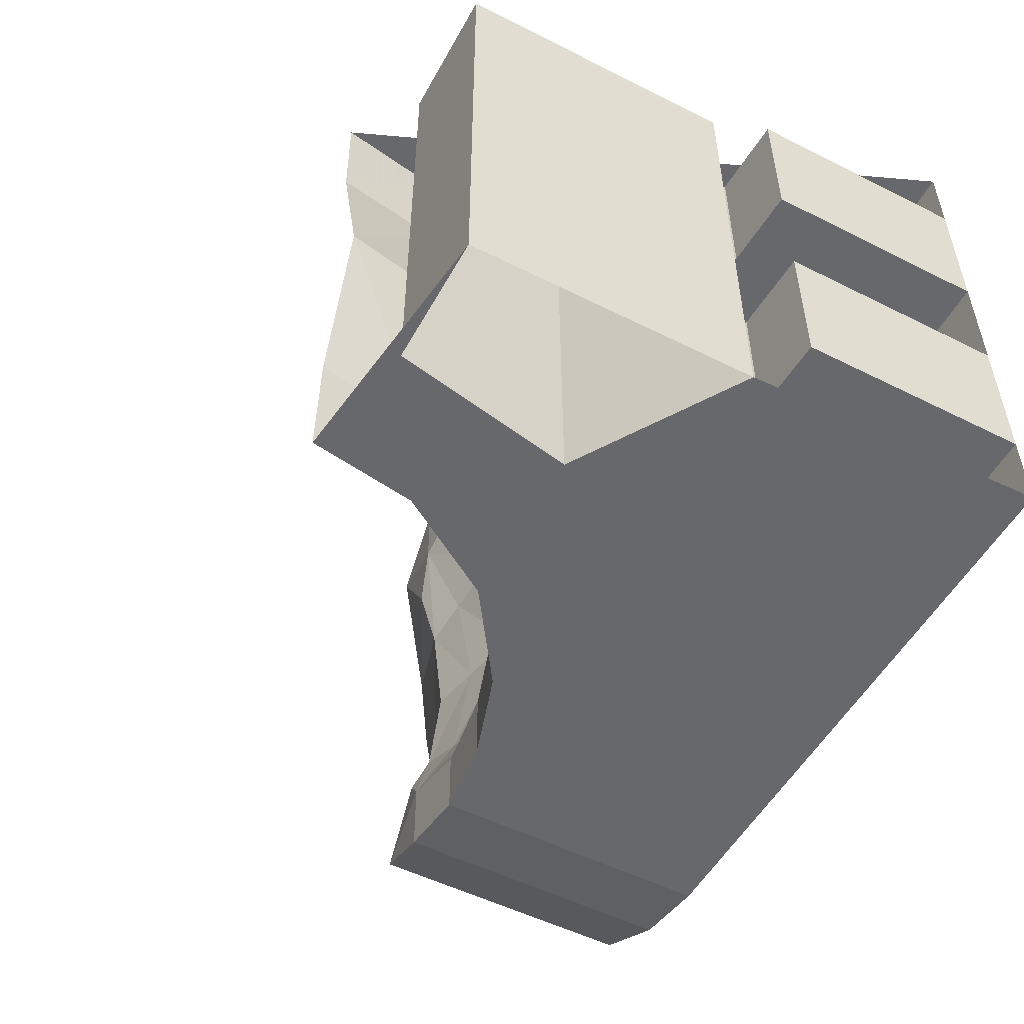
<metadata>
{"format":"obj","ext":"obj","renderer":"f3d","projection":"perspective","resolution":1024,"background":"white","views":[{"elev":-52.4,"azim":-118.4,"up":"+Y"}]}
</metadata>
<code>
v 1.42 0.2062 0
v 1.447 0.2053 0.1829
v 1.452 0.0125 0.1775
v 1.425 0.0125 0
v 1.447 0.2053 0.1829
v 1.556 0.1777 0.3541
v 1.561 0.0125 0.3491
v 1.452 0.0125 0.1775
v 1.556 0.1777 0.3541
v 1.717 0.1408 0.4588
v 1.717 0.0125 0.4588
v 1.717 0.0125 0.4588
v 1.561 0.0125 0.3491
v 1.556 0.1777 0.3541
v 1.717 0.1408 0.4588
v 1.867 0.135 0.5089
v 1.867 0.0125 0.5089
v 1.717 0.0125 0.4588
v 1.867 0.135 0.5089
v 1.999 0.122 0.5259
v 1.999 0.0125 0.5259
v 1.867 0.0125 0.5089
v 1.999 0.0125 0.5259
v 1.999 0.122 0.5259
v 2.133 0.1616 0.5252
v 2.133 0.03751 0.5252
v 2.133 0.1616 0.5252
v 2.271 0.1078 0.5436
v 2.133 0.03751 0.5252
v 2.133 0.1616 0.5252
v 2.192 0.2314 0.5432
v 2.271 0.1078 0.5436
v 2.192 0.2314 0.5432
v 2.202 0.3245 0.5803
v 2.392 0.2439 0.6454
v 2.392 0.2439 0.6454
v 2.271 0.1078 0.5436
v 2.192 0.2314 0.5432
v 2.392 0.2439 0.6454
v 2.202 0.3245 0.5803
v 2.439 0.3459 0.6841
v 2.457 0.5 0.7222
v 2.439 0.3459 0.6841
v 2.202 0.3245 0.5803
v 2.202 0.3245 0.5803
v 2.2 0.5 0.5987
v 2.457 0.5 0.7222
v 1.447 0.2053 0.1829
v 1.42 0.2062 0
v 1.349 0.5 0
v 1.447 0.2053 0.1829
v 1.349 0.5 0
v 1.39 0.5 0.2231
v 1.556 0.1777 0.3541
v 1.447 0.2053 0.1829
v 1.39 0.5 0.2231
v 1.505 0.5 0.4206
v 1.505 0.5 0.4206
v 1.693 0.5 0.5645
v 1.705 0.2854 0.5366
v 1.705 0.2854 0.5366
v 1.717 0.1408 0.4588
v 1.556 0.1777 0.3541
v 1.705 0.2854 0.5366
v 1.556 0.1777 0.3541
v 1.505 0.5 0.4206
v 1.705 0.2854 0.5366
v 1.693 0.5 0.5645
v 1.862 0.5 0.6318
v 1.717 0.1408 0.4588
v 1.705 0.2854 0.5366
v 1.867 0.135 0.5089
v 1.865 0.2875 0.5904
v 1.867 0.135 0.5089
v 1.705 0.2854 0.5366
v 1.862 0.5 0.6318
v 1.865 0.2875 0.5904
v 1.705 0.2854 0.5366
v 1.862 0.5 0.6318
v 1.995 0.5 0.6405
v 1.997 0.276 0.6032
v 1.997 0.276 0.6032
v 1.865 0.2875 0.5904
v 1.862 0.5 0.6318
v 1.999 0.122 0.5259
v 1.867 0.135 0.5089
v 1.865 0.2875 0.5904
v 1.865 0.2875 0.5904
v 1.997 0.276 0.6032
v 1.999 0.122 0.5259
v 1.997 0.276 0.6032
v 1.995 0.5 0.6405
v 2.121 0.3008 0.5914
v 1.999 0.122 0.5259
v 1.997 0.276 0.6032
v 2.133 0.1616 0.5252
v 2.121 0.3008 0.5914
v 2.133 0.1616 0.5252
v 1.997 0.276 0.6032
v 2.11 0.5 0.6176
v 2.121 0.3008 0.5914
v 1.995 0.5 0.6405
v 2.121 0.3008 0.5914
v 2.11 0.5 0.6176
v 2.202 0.3245 0.5803
v 2.133 0.1616 0.5252
v 2.121 0.3008 0.5914
v 2.202 0.3245 0.5803
v 2.2 0.5 0.5987
v 2.202 0.3245 0.5803
v 2.11 0.5 0.6176
v 2.133 0.1616 0.5252
v 2.202 0.3245 0.5803
v 2.192 0.2314 0.5432
v 1.453 0.15 0.5111
v 1.545 0.15 0.5752
v 1.505 0.4 0.6218
v 1.505 0.4 0.6218
v 1.397 0.2943 0.5032
v 1.453 0.15 0.5111
v 1.545 0.15 0.5752
v 1.706 0.15 0.6665
v 1.684 0.4 0.7322
v 1.684 0.4 0.7322
v 1.505 0.4 0.6218
v 1.545 0.15 0.5752
v 1.505 0.4 0.6218
v 1.377 0.4 0.5094
v 1.397 0.2943 0.5032
v 1.815 0.4 0.7731
v 1.684 0.4 0.7322
v 1.706 0.15 0.6665
v 1.815 0.4 0.7731
v 1.706 0.15 0.6665
v 1.854 0.15 0.7098
v 1.935 0.4295 0.7982
v 1.815 0.4 0.7731
v 1.854 0.15 0.7098
v 1.955 0.15 0.723
v 1.935 0.4295 0.7982
v 1.955 0.15 0.723
v 2.198 0.214 0.725
v 1.955 0.15 0.723
v 2.07 0.15 0.714
v 2.198 0.214 0.725
v 2.198 0.214 0.725
v 2.295 0.2927 0.725
v 2.091 0.4295 0.783
v 2.198 0.214 0.725
v 2.091 0.4295 0.783
v 1.935 0.4295 0.7982
v 2.295 0.2927 0.725
v 2.296 0.4295 0.725
v 2.091 0.4295 0.783
v 2.295 0.2927 0.725
v 2.324 0.3845 0.725
v 2.296 0.4295 0.725
v 1.294 0.4 0.5057
v 1.134 0.4 0.6143
v 1.134 0.15 0.6143
v 1.294 0.15 0.5057
v 1 0.15 0.6198
v 1.134 0.15 0.6143
v 1.134 0.4 0.6143
v 1 0.4 0.6198
v 1.505 0.4 0.6218
v 1.684 0.4 0.7322
v 1.815 0.4 1
v 1 0.4 1
v 1.684 0.4 0.7322
v 1.815 0.4 0.7731
v 1.815 0.4 1
v 1.505 0.4 0.6218
v 1 0.4 1
v 1.377 0.4 0.5094
v 1.377 0.4 0.5094
v 1 0.4 1
v 1.134 0.4 0.6143
v 1.294 0.4 0.5057
v 1 0.4 1
v 1 0.4 0.6198
v 1.134 0.4 0.6143
v 1 0.15 1
v 1 0.15 0.6198
v 1 0.4 0.6198
v 1 0.4 1
v 1.815 0.4 0.7731
v 1.935 0.4295 0.7982
v 1.935 0.4295 1
v 1.815 0.4 1
v 1.935 0.4295 1
v 2.091 0.4295 0.783
v 2.296 0.4295 0.725
v 2.271 0.4295 1
v 2.296 0.4295 0.725
v 2.339 0.4316 0.9767
v 2.271 0.4295 1
v 2.296 0.4295 0.725
v 2.324 0.3845 0.725
v 2.355 0.3838 0.9708
v 2.355 0.3838 0.9708
v 2.339 0.4316 0.9767
v 2.296 0.4295 0.725
v 2.295 0.2927 0.725
v 2.324 0.2761 0.9817
v 2.355 0.3838 0.9708
v 2.324 0.3845 0.725
v 2.295 0.2927 0.725
v 2.271 0.2081 1
v 2.324 0.2761 0.9817
v 2.295 0.2927 0.725
v 2.198 0.214 0.725
v 2.271 0.2081 1
v 2.193 0.1632 1
v 2.271 0.2081 1
v 2.198 0.214 0.725
v 2.193 0.1632 1
v 2.198 0.214 0.725
v 2.07 0.15 0.714
v 2.193 0.1632 1
v 2.07 0.15 0.714
v 2.07 0.15 1
v 2.07 0.15 0.714
v 1.955 0.15 0.723
v 2.07 0.15 1
v 1.955 0.15 0.723
v 1.854 0.15 0.7098
v 2.07 0.15 1
v 1 0.15 1
v 2.07 0.15 1
v 1.854 0.15 0.7098
v 1.706 0.15 0.6665
v 1.545 0.15 0.5752
v 1 0.15 1
v 1.706 0.15 0.6665
v 1.545 0.15 0.5752
v 1.453 0.15 0.5111
v 1 0.15 1
v 1.453 0.15 0.5111
v 1.294 0.15 0.5057
v 1.134 0.15 0.6143
v 1 0.15 1
v 1 0.15 1
v 1.134 0.15 0.6143
v 1 0.15 0.6198
v 2.324 0.2761 0.9817
v 2.271 0.2081 1
v 2.271 0.1078 1
v 2.391 0.2439 0.9575
v 2.391 0.2439 0.9575
v 2.439 0.3448 0.9408
v 2.355 0.3838 0.9708
v 2.324 0.2761 0.9817
v 2.133 0.03751 1
v 2.271 0.1078 1
v 2.271 0.2081 1
v 2.193 0.1632 1
v 2.193 0.1632 1
v 2.07 0.15 1
v 2 0.0125 1
v 2.133 0.03751 1
v 1 0.15 1
v 1 0.0125 1
v 2 0.0125 1
v 2.07 0.15 1
v 2.439 0.3448 0.9408
v 2.457 0.5 0.9348
v 2.339 0.4316 0.9767
v 2.355 0.3838 0.9708
v 2.439 0.3459 0.6841
v 2.457 0.5 0.7222
v 2.457 0.5 0.9348
v 2.439 0.3448 0.9408
v 2.439 0.3448 0.9408
v 2.391 0.2439 0.9575
v 2.392 0.2439 0.6454
v 2.439 0.3459 0.6841
v 2.271 0.1078 0.5436
v 2.392 0.2439 0.6454
v 2.391 0.2439 0.9575
v 2.271 0.1078 1
v 2.271 0.1078 1
v 2.133 0.03751 1
v 2.133 0.03751 0.5252
v 2.271 0.1078 0.5436
v 2.133 0.03751 0.5252
v 2.133 0.03751 1
v 2 0.0125 1
v 1.999 0.0125 0.5259
v 1 0.0125 1
v 1.867 0.0125 0.5089
v 1.999 0.0125 0.5259
v 2 0.0125 1
v 1 0.0125 1
v 1.717 0.0125 0.4588
v 1.867 0.0125 0.5089
v 1.294 0.4 0.5057
v 1.397 0.2943 0.5032
v 1.377 0.4 0.5094
v 1.294 0.4 0.5057
v 1.294 0.15 0.5057
v 1.397 0.2943 0.5032
v 1.294 0.15 0.5057
v 1.453 0.15 0.5111
v 1.397 0.2943 0.5032
v 2.091 0.4295 0.783
v 1.935 0.4295 1
v 1.935 0.4295 0.7982
v 1.015 0.0125 0.0462
v 1.425 0.0125 0
v 1.225 0.0125 0.0462
v 1.452 0.0125 0.1775
v 1.225 0.0125 0.0462
v 1.425 0.0125 0
v 1.561 0.0125 0.3491
v 1.282 0.0125 0.3479
v 1.225 0.0125 0.0462
v 1.452 0.0125 0.1775
v 1.282 0.0125 0.3479
v 1.561 0.0125 0.3491
v 1 0.0125 1
v 1.015 0.0125 0.512
v 1.561 0.0125 0.3491
v 1.717 0.0125 0.4588
v 1 0.0125 1
v 1.015 0.0125 0.0462
v 1.225 0.0125 0.0462
v 1.225 0.8 0.0462
v 1.015 0.8 0.0462
v 1.282 0.8 0.3479
v 1.225 0.8 0.0462
v 1.225 0.0125 0.0462
v 1.282 0.0125 0.3479
v 1.015 0.8 0.512
v 1.282 0.8 0.3479
v 1.282 0.0125 0.3479
v 1.015 0.0125 0.512
v 1.225 0.8 0.0462
v 1.282 0.8 0.3479
v 1.015 0.8 0.512
v 1.015 0.8 0.0462
v 1.42 0.7937 0
v 1.425 0.9875 0
v 1.452 0.9875 0.1775
v 1.447 0.7947 0.1829
v 1.447 0.7947 0.1829
v 1.452 0.9875 0.1775
v 1.561 0.9875 0.3491
v 1.556 0.8224 0.3541
v 1.717 0.8592 0.4588
v 1.556 0.8224 0.3541
v 1.717 0.9875 0.4588
v 1.561 0.9875 0.3491
v 1.717 0.9875 0.4588
v 1.556 0.8224 0.3541
v 1.717 0.8592 0.4588
v 1.717 0.9875 0.4588
v 1.867 0.9875 0.5089
v 1.867 0.865 0.5089
v 1.867 0.865 0.5089
v 1.867 0.9875 0.5089
v 1.999 0.9875 0.5259
v 1.999 0.878 0.5259
v 1.999 0.9875 0.5259
v 2.133 0.9625 0.5252
v 2.133 0.8384 0.5252
v 1.999 0.878 0.5259
v 2.271 0.8922 0.5436
v 2.133 0.8384 0.5252
v 2.133 0.9625 0.5252
v 2.192 0.7687 0.5432
v 2.133 0.8384 0.5252
v 2.271 0.8922 0.5436
v 2.202 0.6755 0.5803
v 2.192 0.7687 0.5432
v 2.392 0.7561 0.6454
v 2.271 0.8922 0.5436
v 2.392 0.7561 0.6454
v 2.192 0.7687 0.5432
v 2.202 0.6755 0.5803
v 2.392 0.7561 0.6454
v 2.439 0.6541 0.6841
v 2.457 0.5 0.7222
v 2.2 0.5 0.5987
v 2.202 0.6755 0.5803
v 2.202 0.6755 0.5803
v 2.439 0.6541 0.6841
v 2.457 0.5 0.7222
v 1.42 0.7937 0
v 1.447 0.7947 0.1829
v 1.349 0.5 0
v 1.349 0.5 0
v 1.447 0.7947 0.1829
v 1.39 0.5 0.2231
v 1.556 0.8224 0.3541
v 1.505 0.5 0.4206
v 1.39 0.5 0.2231
v 1.447 0.7947 0.1829
v 1.693 0.5 0.5645
v 1.505 0.5 0.4206
v 1.705 0.7146 0.5366
v 1.717 0.8592 0.4588
v 1.705 0.7146 0.5366
v 1.556 0.8224 0.3541
v 1.556 0.8224 0.3541
v 1.705 0.7146 0.5366
v 1.505 0.5 0.4206
v 1.693 0.5 0.5645
v 1.705 0.7146 0.5366
v 1.862 0.5 0.6318
v 1.705 0.7146 0.5366
v 1.717 0.8592 0.4588
v 1.867 0.865 0.5089
v 1.867 0.865 0.5089
v 1.865 0.7125 0.5904
v 1.705 0.7146 0.5366
v 1.865 0.7125 0.5904
v 1.862 0.5 0.6318
v 1.705 0.7146 0.5366
v 1.995 0.5 0.6405
v 1.862 0.5 0.6318
v 1.997 0.724 0.6032
v 1.865 0.7125 0.5904
v 1.997 0.724 0.6032
v 1.862 0.5 0.6318
v 1.867 0.865 0.5089
v 1.999 0.878 0.5259
v 1.865 0.7125 0.5904
v 1.997 0.724 0.6032
v 1.865 0.7125 0.5904
v 1.999 0.878 0.5259
v 1.995 0.5 0.6405
v 1.997 0.724 0.6032
v 2.121 0.6992 0.5914
v 1.997 0.724 0.6032
v 1.999 0.878 0.5259
v 2.133 0.8384 0.5252
v 2.133 0.8384 0.5252
v 2.121 0.6992 0.5914
v 1.997 0.724 0.6032
v 2.121 0.6992 0.5914
v 2.11 0.5 0.6176
v 1.995 0.5 0.6405
v 2.11 0.5 0.6176
v 2.121 0.6992 0.5914
v 2.202 0.6755 0.5803
v 2.121 0.6992 0.5914
v 2.133 0.8384 0.5252
v 2.202 0.6755 0.5803
v 2.202 0.6755 0.5803
v 2.2 0.5 0.5987
v 2.11 0.5 0.6176
v 2.202 0.6755 0.5803
v 2.133 0.8384 0.5252
v 2.192 0.7687 0.5432
v 1.545 0.85 0.5752
v 1.453 0.85 0.5111
v 1.505 0.6 0.6218
v 1.397 0.7057 0.5032
v 1.505 0.6 0.6218
v 1.453 0.85 0.5111
v 1.706 0.85 0.6665
v 1.545 0.85 0.5752
v 1.684 0.6 0.7322
v 1.505 0.6 0.6218
v 1.684 0.6 0.7322
v 1.545 0.85 0.5752
v 1.377 0.6 0.5094
v 1.505 0.6 0.6218
v 1.397 0.7057 0.5032
v 1.684 0.6 0.7322
v 1.815 0.6 0.7731
v 1.706 0.85 0.6665
v 1.706 0.85 0.6665
v 1.815 0.6 0.7731
v 1.854 0.85 0.7098
v 1.854 0.85 0.7098
v 1.815 0.6 0.7731
v 1.935 0.5705 0.7982
v 1.955 0.85 0.723
v 1.955 0.85 0.723
v 1.935 0.5705 0.7982
v 2.198 0.786 0.725
v 2.07 0.85 0.714
v 1.955 0.85 0.723
v 2.198 0.786 0.725
v 2.295 0.7073 0.725
v 2.198 0.786 0.725
v 2.091 0.5705 0.783
v 2.091 0.5705 0.783
v 2.198 0.786 0.725
v 1.935 0.5705 0.7982
v 2.296 0.5705 0.725
v 2.295 0.7073 0.725
v 2.091 0.5705 0.783
v 2.324 0.6155 0.725
v 2.295 0.7073 0.725
v 2.296 0.5705 0.725
v 1.134 0.85 0.6143
v 1.134 0.6 0.6143
v 1.294 0.6 0.5057
v 1.294 0.85 0.5057
v 1 0.6 0.6198
v 1.134 0.6 0.6143
v 1.134 0.85 0.6143
v 1 0.85 0.6198
v 1.505 0.6 0.6218
v 1 0.6 1
v 1.815 0.6 1
v 1.684 0.6 0.7322
v 1.815 0.6 0.7731
v 1.684 0.6 0.7322
v 1.815 0.6 1
v 1 0.6 1
v 1.505 0.6 0.6218
v 1.377 0.6 0.5094
v 1.377 0.6 0.5094
v 1.294 0.6 0.5057
v 1.134 0.6 0.6143
v 1 0.6 1
v 1 0.6 0.6198
v 1 0.6 1
v 1.134 0.6 0.6143
v 1 0.6 1
v 1 0.6 0.6198
v 1 0.85 0.6198
v 1 0.85 1
v 1.935 0.5705 1
v 1.935 0.5705 0.7982
v 1.815 0.6 0.7731
v 1.815 0.6 1
v 1.935 0.5705 1
v 2.271 0.5705 1
v 2.296 0.5705 0.725
v 2.091 0.5705 0.783
v 2.339 0.5684 0.9767
v 2.296 0.5705 0.725
v 2.271 0.5705 1
v 2.324 0.6155 0.725
v 2.296 0.5705 0.725
v 2.355 0.6162 0.9708
v 2.339 0.5684 0.9767
v 2.355 0.6162 0.9708
v 2.296 0.5705 0.725
v 2.355 0.6162 0.9708
v 2.324 0.7239 0.9817
v 2.295 0.7073 0.725
v 2.324 0.6155 0.725
v 2.271 0.7919 1
v 2.295 0.7073 0.725
v 2.324 0.7239 0.9817
v 2.198 0.786 0.725
v 2.295 0.7073 0.725
v 2.271 0.7919 1
v 2.271 0.7919 1
v 2.193 0.8368 1
v 2.198 0.786 0.725
v 2.198 0.786 0.725
v 2.193 0.8368 1
v 2.07 0.85 0.714
v 2.07 0.85 0.714
v 2.193 0.8368 1
v 2.07 0.85 1
v 1.955 0.85 0.723
v 2.07 0.85 0.714
v 2.07 0.85 1
v 1.854 0.85 0.7098
v 1.955 0.85 0.723
v 2.07 0.85 1
v 1.854 0.85 0.7098
v 2.07 0.85 1
v 1.706 0.85 0.6665
v 1.545 0.85 0.5752
v 1.706 0.85 0.6665
v 2.07 0.85 1
v 1 0.85 1
v 1.453 0.85 0.5111
v 1.545 0.85 0.5752
v 1 0.85 1
v 1.134 0.85 0.6143
v 1.294 0.85 0.5057
v 1.453 0.85 0.5111
v 1 0.85 1
v 1.134 0.85 0.6143
v 1 0.85 1
v 1 0.85 0.6198
v 2.271 0.8922 1
v 2.271 0.7919 1
v 2.324 0.7239 0.9817
v 2.391 0.7561 0.9575
v 2.355 0.6162 0.9708
v 2.439 0.6552 0.9408
v 2.391 0.7561 0.9575
v 2.324 0.7239 0.9817
v 2.271 0.8922 1
v 2.193 0.8368 1
v 2.271 0.7919 1
v 2.271 0.8922 1
v 2.133 0.9625 1
v 2.07 0.85 1
v 2.193 0.8368 1
v 2.133 0.9625 1
v 2 0.9875 1
v 1 0.9875 1
v 2.07 0.85 1
v 2.07 0.85 1
v 1 0.9875 1
v 1 0.85 1
v 2.439 0.6552 0.9408
v 2.355 0.6162 0.9708
v 2.339 0.5684 0.9767
v 2.457 0.5 0.9348
v 2.457 0.5 0.9348
v 2.457 0.5 0.7222
v 2.439 0.6541 0.6841
v 2.439 0.6552 0.9408
v 2.392 0.7561 0.6454
v 2.391 0.7561 0.9575
v 2.439 0.6552 0.9408
v 2.439 0.6541 0.6841
v 2.391 0.7561 0.9575
v 2.392 0.7561 0.6454
v 2.271 0.8922 0.5436
v 2.271 0.8922 1
v 2.271 0.8922 1
v 2.271 0.8922 0.5436
v 2.133 0.9625 0.5252
v 2.133 0.9625 1
v 2 0.9875 1
v 2.133 0.9625 1
v 2.133 0.9625 0.5252
v 1.999 0.9875 0.5259
v 1.999 0.9875 0.5259
v 1.867 0.9875 0.5089
v 1 0.9875 1
v 2 0.9875 1
v 1.717 0.9875 0.4588
v 1 0.9875 1
v 1.867 0.9875 0.5089
v 1.397 0.7057 0.5032
v 1.294 0.6 0.5057
v 1.377 0.6 0.5094
v 1.294 0.85 0.5057
v 1.294 0.6 0.5057
v 1.397 0.7057 0.5032
v 1.453 0.85 0.5111
v 1.294 0.85 0.5057
v 1.397 0.7057 0.5032
v 1.935 0.5705 1
v 2.091 0.5705 0.783
v 1.935 0.5705 0.7982
v 1 0.9875 1
v 1.452 0.9875 0.1775
v 1.425 0.9875 0
v 1 0.9875 1
v 1.561 0.9875 0.3491
v 1.452 0.9875 0.1775
v 1.717 0.9875 0.4588
v 1.561 0.9875 0.3491
v 1 0.9875 1
v 1 0.6 1
v 1 0.4 1
v 1.815 0.4 1
v 1.815 0.6 1
v 1.935 0.5705 1
v 1.815 0.6 1
v 1.815 0.4 1
v 1.935 0.4295 1
v 2.271 0.5705 1
v 1.935 0.5705 1
v 1.935 0.4295 1
v 2.271 0.4295 1
v 2.339 0.4316 0.9767
v 2.339 0.5684 0.9767
v 2.271 0.5705 1
v 2.271 0.4295 1
v 2.339 0.5684 0.9767
v 2.339 0.4316 0.9767
v 2.457 0.5 0.9348
v 1.015 0.0125 0.0462
v 1.015 0.8 0.0462
v 1.015 0.8 0.512
v 1.015 0.0125 0.512
g mesh7370899
f 1 2 3
f 3 4 1
f 5 6 7
f 7 8 5
f 9 10 11
f 12 13 14
f 15 16 17
f 17 18 15
f 19 20 21
f 21 22 19
f 23 24 25
f 25 26 23
f 27 28 29
f 30 31 32
f 33 34 35
f 36 37 38
f 39 40 41
f 42 43 44
f 45 46 47
f 48 49 50
f 51 52 53
f 54 55 56
f 56 57 54
f 58 59 60
f 61 62 63
f 64 65 66
f 67 68 69
f 70 71 72
f 73 74 75
f 76 77 78
f 79 80 81
f 82 83 84
f 85 86 87
f 88 89 90
f 91 92 93
f 94 95 96
f 97 98 99
f 100 101 102
f 103 104 105
f 106 107 108
f 109 110 111
f 112 113 114
f 115 116 117
f 118 119 120
f 121 122 123
f 124 125 126
f 127 128 129
f 130 131 132
f 133 134 135
f 136 137 138
f 138 139 136
f 140 141 142
f 143 144 145
f 146 147 148
f 149 150 151
f 152 153 154
f 155 156 157
g mesh7370900
f 158 159 160
f 160 161 158
g mesh7370902
f 162 163 164
f 164 165 162
f 166 167 168
f 168 169 166
f 170 171 172
f 173 174 175
f 176 177 178
f 178 179 176
f 180 181 182
g mesh7370904
f 183 184 185
f 185 186 183
f 187 188 189
f 189 190 187
f 191 192 193
f 193 194 191
f 195 196 197
f 198 199 200
f 201 202 203
f 204 205 206
f 206 207 204
f 208 209 210
f 211 212 213
f 214 215 216
f 217 218 219
f 220 221 222
f 223 224 225
f 226 227 228
f 229 230 231
f 231 232 229
f 233 234 235
f 236 237 238
f 239 240 241
f 241 242 239
f 243 244 245
f 246 247 248
f 248 249 246
f 250 251 252
f 252 253 250
f 254 255 256
f 256 257 254
f 258 259 260
f 260 261 258
f 262 263 264
f 264 265 262
f 266 267 268
f 268 269 266
f 270 271 272
f 272 273 270
f 274 275 276
f 276 277 274
f 278 279 280
f 280 281 278
f 282 283 284
f 284 285 282
f 286 287 288
f 288 289 286
f 290 291 292
f 292 293 290
f 294 295 296
f 297 298 299
f 300 301 302
f 303 304 305
f 306 307 308
f 309 310 311
f 312 313 314
f 315 316 317
f 317 318 315
f 319 320 321
f 321 322 319
f 323 324 325
g mesh7370906
f 326 327 328
f 328 329 326
g mesh7370908
f 330 331 332
f 332 333 330
g mesh7370910
f 334 335 336
f 336 337 334
f 338 339 340
f 340 341 338
f 342 343 344
f 344 345 342
f 346 347 348
f 348 349 346
f 350 351 352
f 353 354 355
f 356 357 358
f 358 359 356
f 360 361 362
f 362 363 360
f 364 365 366
f 366 367 364
f 368 369 370
f 371 372 373
f 374 375 376
f 377 378 379
f 380 381 382
f 383 384 385
f 386 387 388
f 389 390 391
f 392 393 394
f 395 396 397
f 397 398 395
f 399 400 401
f 402 403 404
f 405 406 407
f 408 409 410
f 411 412 413
f 414 415 416
f 417 418 419
f 420 421 422
f 423 424 425
f 426 427 428
f 429 430 431
f 432 433 434
f 435 436 437
f 438 439 440
f 441 442 443
f 444 445 446
f 447 448 449
f 450 451 452
f 453 454 455
f 456 457 458
f 459 460 461
f 462 463 464
f 465 466 467
f 468 469 470
f 471 472 473
f 474 475 476
f 477 478 479
f 479 480 477
f 481 482 483
f 484 485 486
f 487 488 489
f 490 491 492
f 493 494 495
f 496 497 498
g mesh7370912
f 499 500 501
f 501 502 499
g mesh7370914
f 503 504 505
f 505 506 503
f 507 508 509
f 509 510 507
f 511 512 513
f 514 515 516
f 517 518 519
f 519 520 517
f 521 522 523
g mesh7370916
f 524 525 526
f 526 527 524
f 528 529 530
f 530 531 528
f 532 533 534
f 534 535 532
f 536 537 538
f 539 540 541
f 542 543 544
f 545 546 547
f 547 548 545
f 549 550 551
f 552 553 554
f 555 556 557
f 558 559 560
f 561 562 563
f 564 565 566
f 567 568 569
f 570 571 572
f 573 574 575
f 575 576 573
f 577 578 579
f 580 581 582
f 582 583 580
f 584 585 586
f 587 588 589
f 589 590 587
f 591 592 593
f 593 594 591
f 595 596 597
f 598 599 600
f 600 601 598
f 602 603 604
f 604 605 602
f 606 607 608
f 609 610 611
f 611 612 609
f 613 614 615
f 615 616 613
f 617 618 619
f 619 620 617
f 621 622 623
f 623 624 621
f 625 626 627
f 627 628 625
f 629 630 631
f 631 632 629
f 633 634 635
f 635 636 633
f 637 638 639
f 640 641 642
f 643 644 645
f 646 647 648
f 649 650 651
f 652 653 654
f 655 656 657
f 658 659 660
g mesh7370918
f 661 662 663
f 663 664 661
f 665 666 667
f 667 668 665
f 669 670 671
f 671 672 669
f 673 674 675
f 675 676 673
f 677 678 679
g mesh7370920
f 680 681 682
f 682 683 680

</code>
